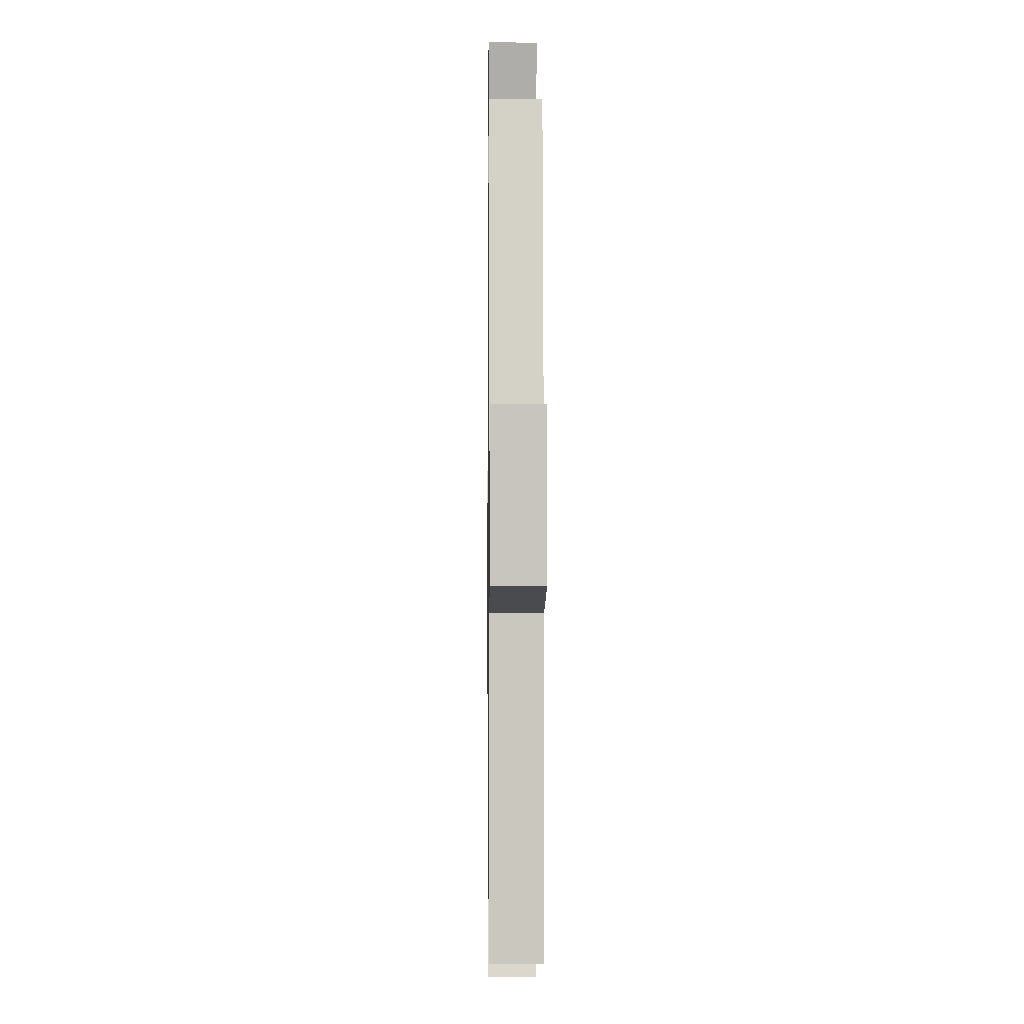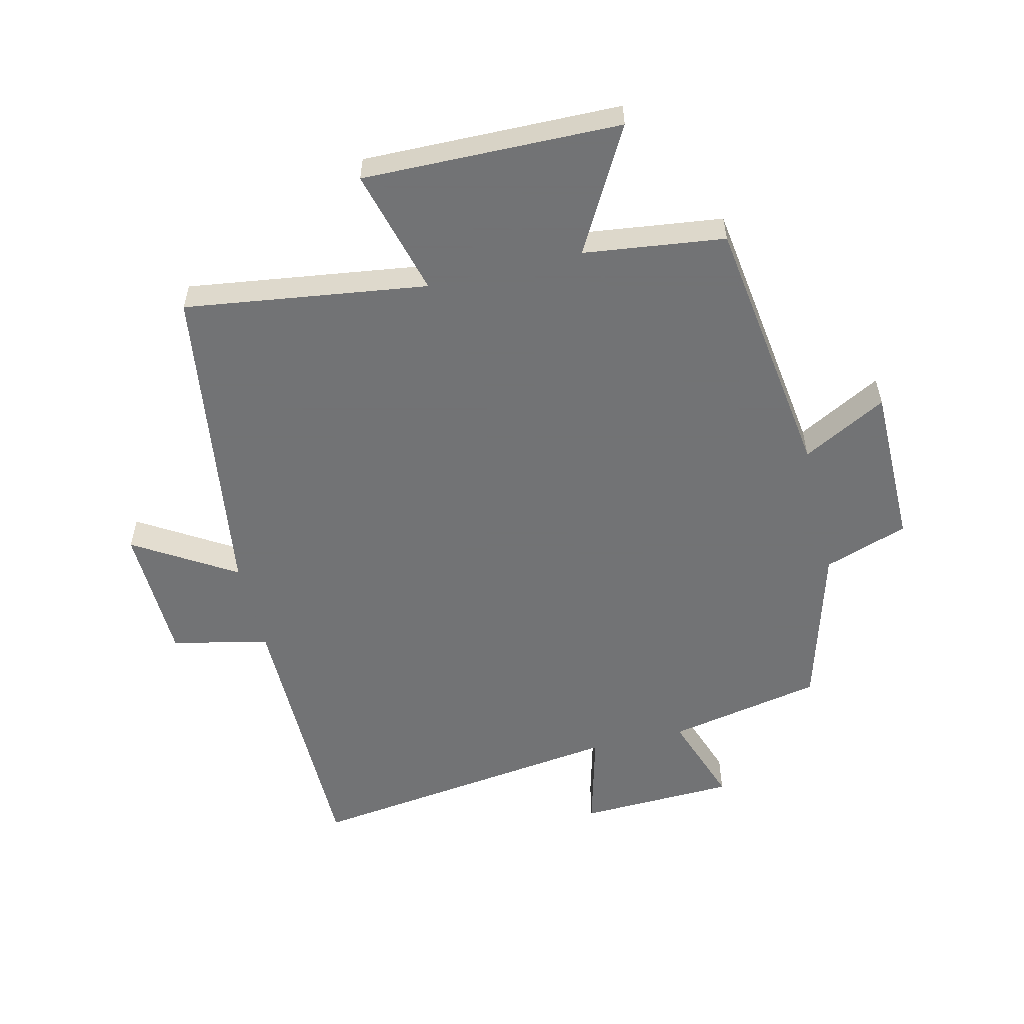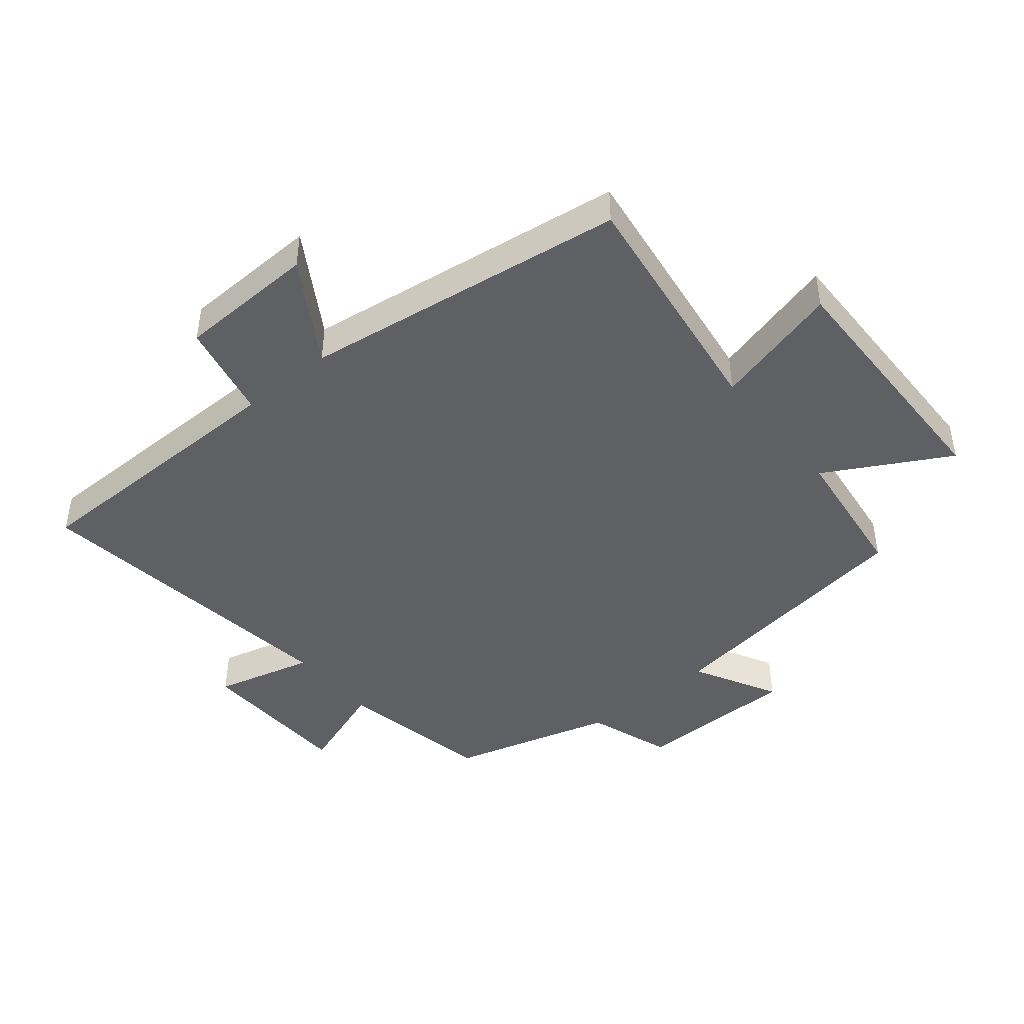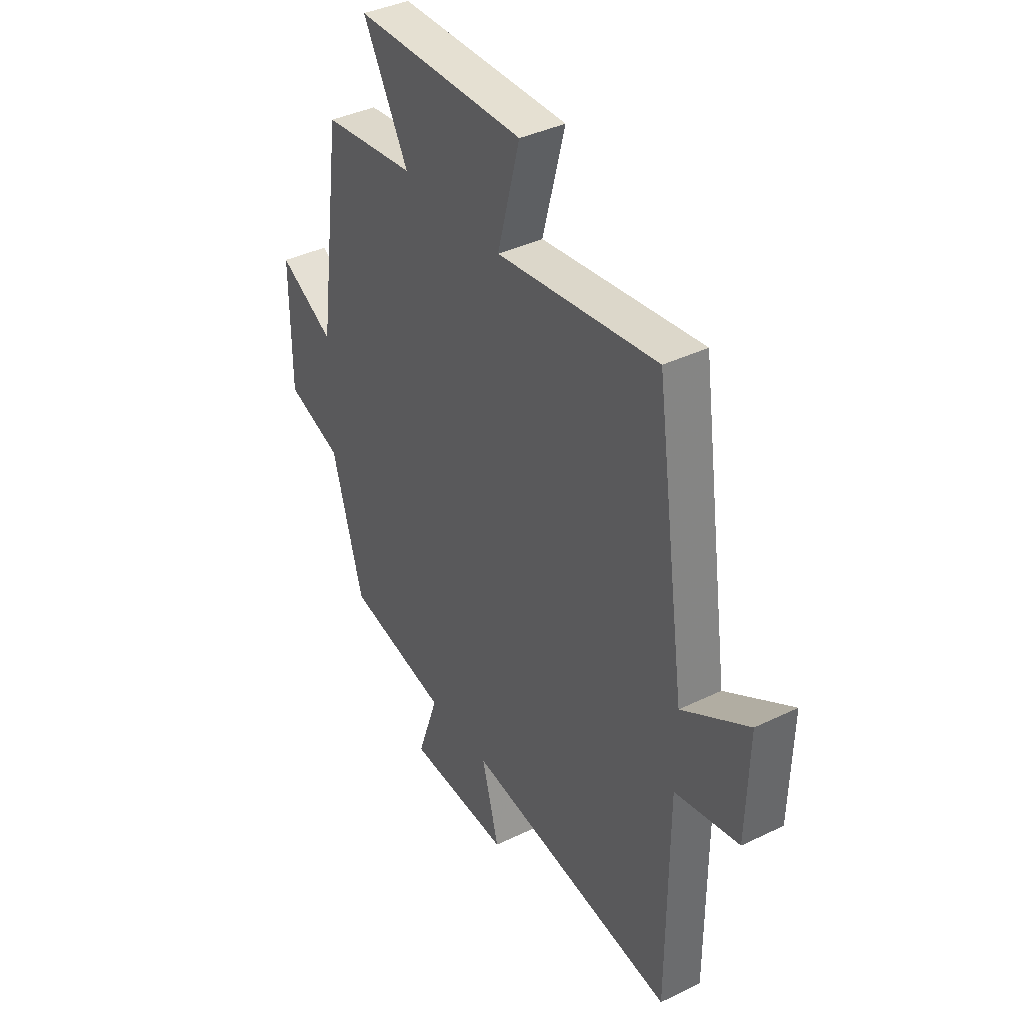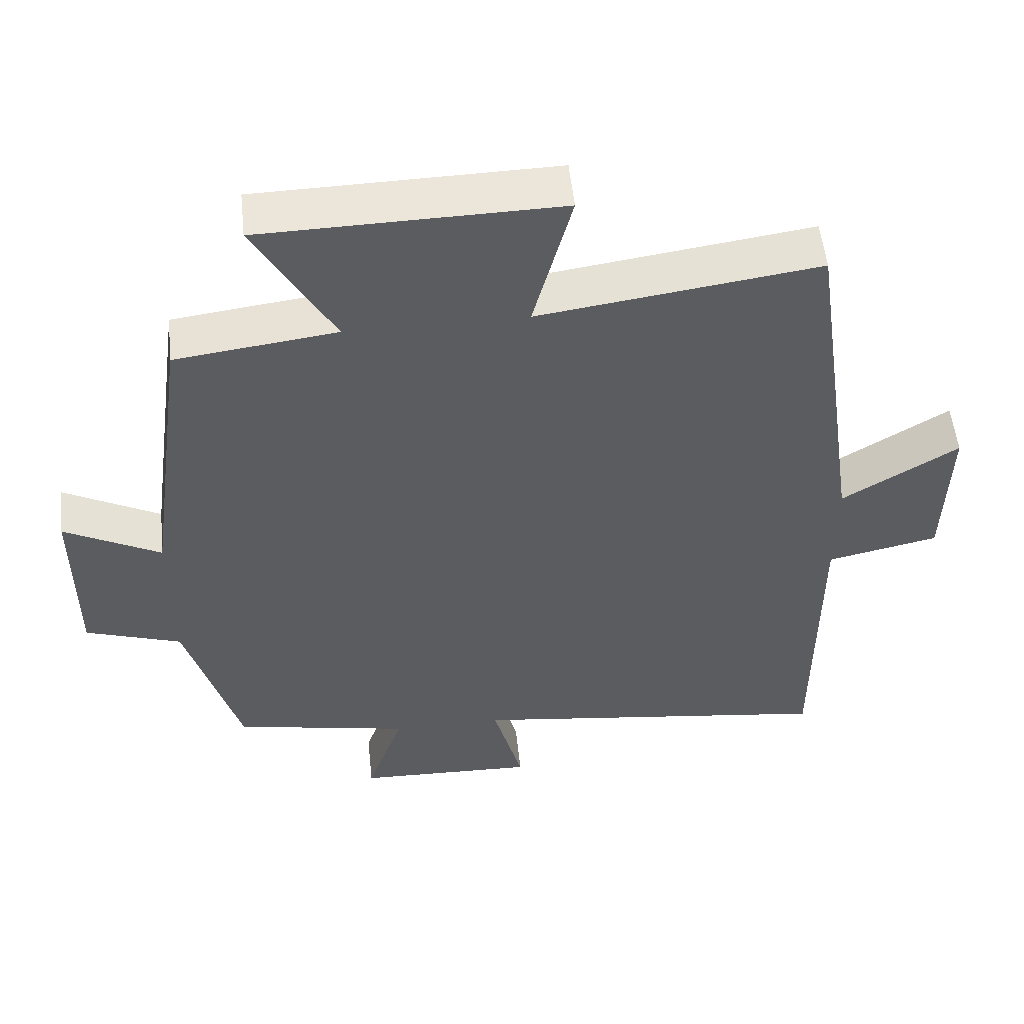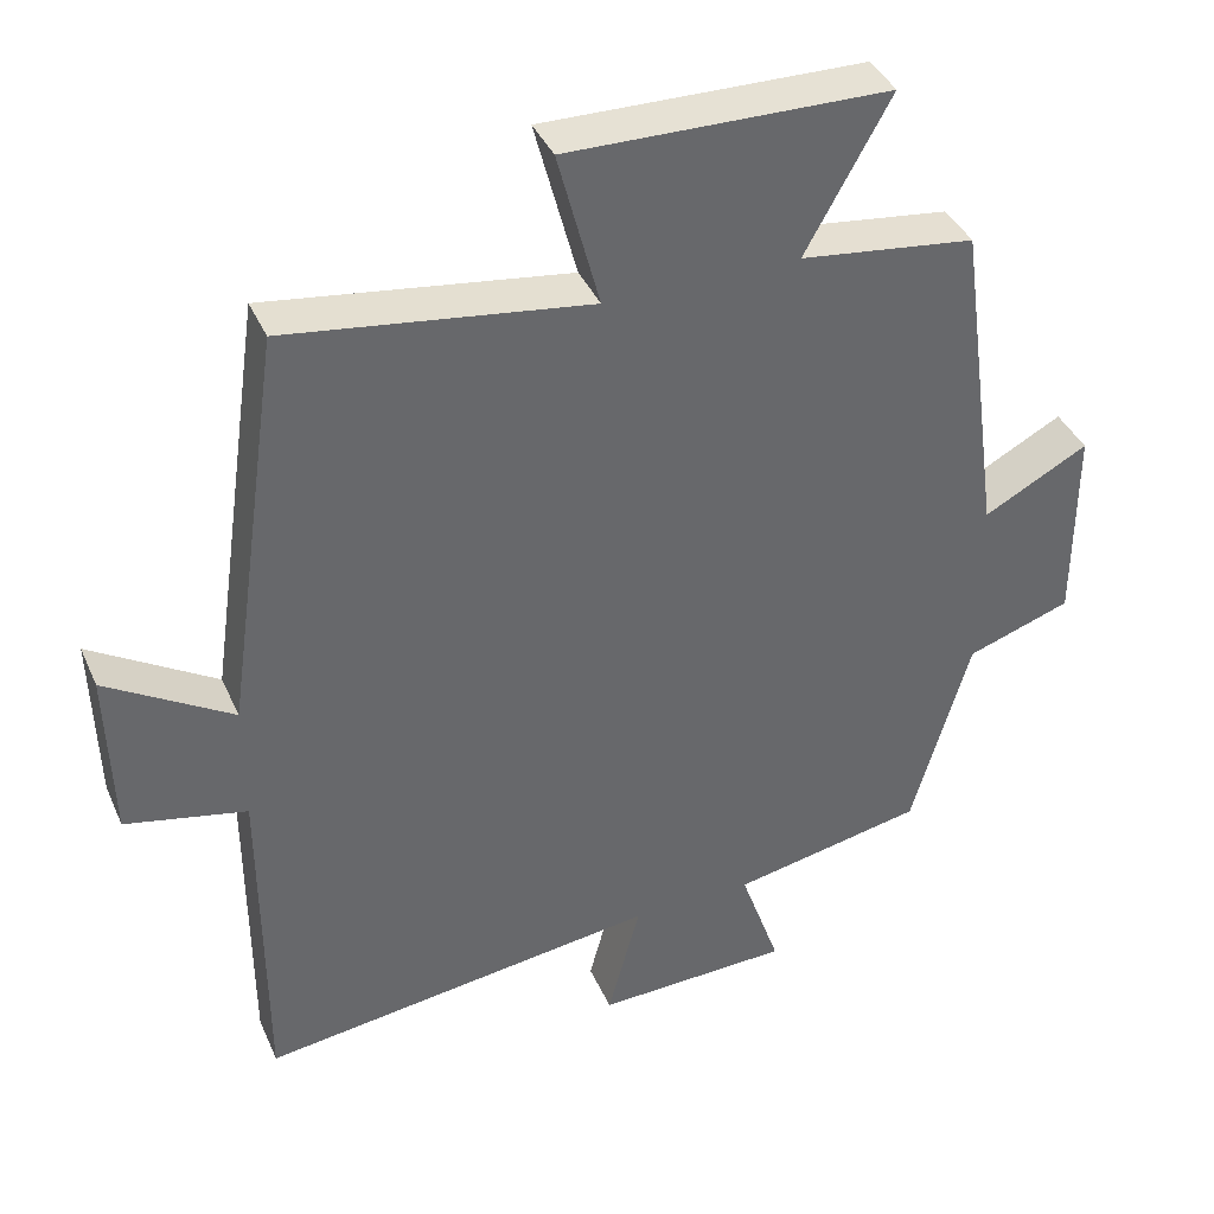
<metadata>
{"format":"obj","ext":"obj","renderer":"f3d","projection":"perspective","resolution":1024,"background":"white","views":[{"elev":-1.8,"azim":-90.7,"up":"+Z"},{"elev":-55.7,"azim":13.6,"up":"+Y"},{"elev":-44.6,"azim":-50.4,"up":"+Y"},{"elev":39.0,"azim":-121.3,"up":"+Z"},{"elev":53.6,"azim":174.0,"up":"+Z"},{"elev":39.2,"azim":-22.3,"up":"+Z"}]}
</metadata>
<code>
v 0.425 0.07 -0.451
v 0.176 0.07 -0.5
v 0.228 0.07 -0.65
v -0.024 0.07 -0.658
v 0.018 0.07 -0.5
v -0.499 0.07 -0.567
v -0.5 0.07 -0.121
v -0.656 0.07 -0.087
v -0.662 0.07 0.135
v -0.5 0.07 0.035
v -0.425 0.07 0.555
v -0.035 0.07 0.5
v -0.089 0.07 0.705
v 0.325 0.07 0.697
v 0.215 0.07 0.5
v 0.441 0.07 0.471
v 0.5 0.07 0.044
v 0.635 0.07 0.116
v 0.635 0.07 -0.144
v 0.5 0.07 -0.19
v 0.425 0 -0.451
v 0.176 0 -0.5
v 0.228 0 -0.65
v -0.024 0 -0.658
v 0.018 0 -0.5
v -0.499 0 -0.567
v -0.5 0 -0.121
v -0.656 0 -0.087
v -0.662 0 0.135
v -0.5 0 0.035
v -0.425 0 0.555
v -0.035 0 0.5
v -0.089 0 0.705
v 0.325 0 0.697
v 0.215 0 0.5
v 0.441 0 0.471
v 0.5 0 0.044
v 0.635 0 0.116
v 0.635 0 -0.144
v 0.5 0 -0.19
f 17 18 19 20
f 15 16 17 20
f 15 20 1 2
f 12 13 14 15
f 12 15 2
f 10 11 12 2
f 7 8 9 10
f 5 6 7 10
f 5 10 2 3
f 3 4 5
f 40 39 38 37
f 40 37 36 35
f 22 21 40 35
f 35 34 33 32
f 22 35 32
f 22 32 31 30
f 30 29 28 27
f 30 27 26 25
f 23 22 30 25
f 25 24 23
f 1 21 22 2
f 2 22 23 3
f 3 23 24 4
f 4 24 25 5
f 5 25 26 6
f 6 26 27 7
f 7 27 28 8
f 8 28 29 9
f 9 29 30 10
f 10 30 31 11
f 11 31 32 12
f 12 32 33 13
f 13 33 34 14
f 14 34 35 15
f 15 35 36 16
f 16 36 37 17
f 17 37 38 18
f 18 38 39 19
f 19 39 40 20
f 20 40 21 1

</code>
